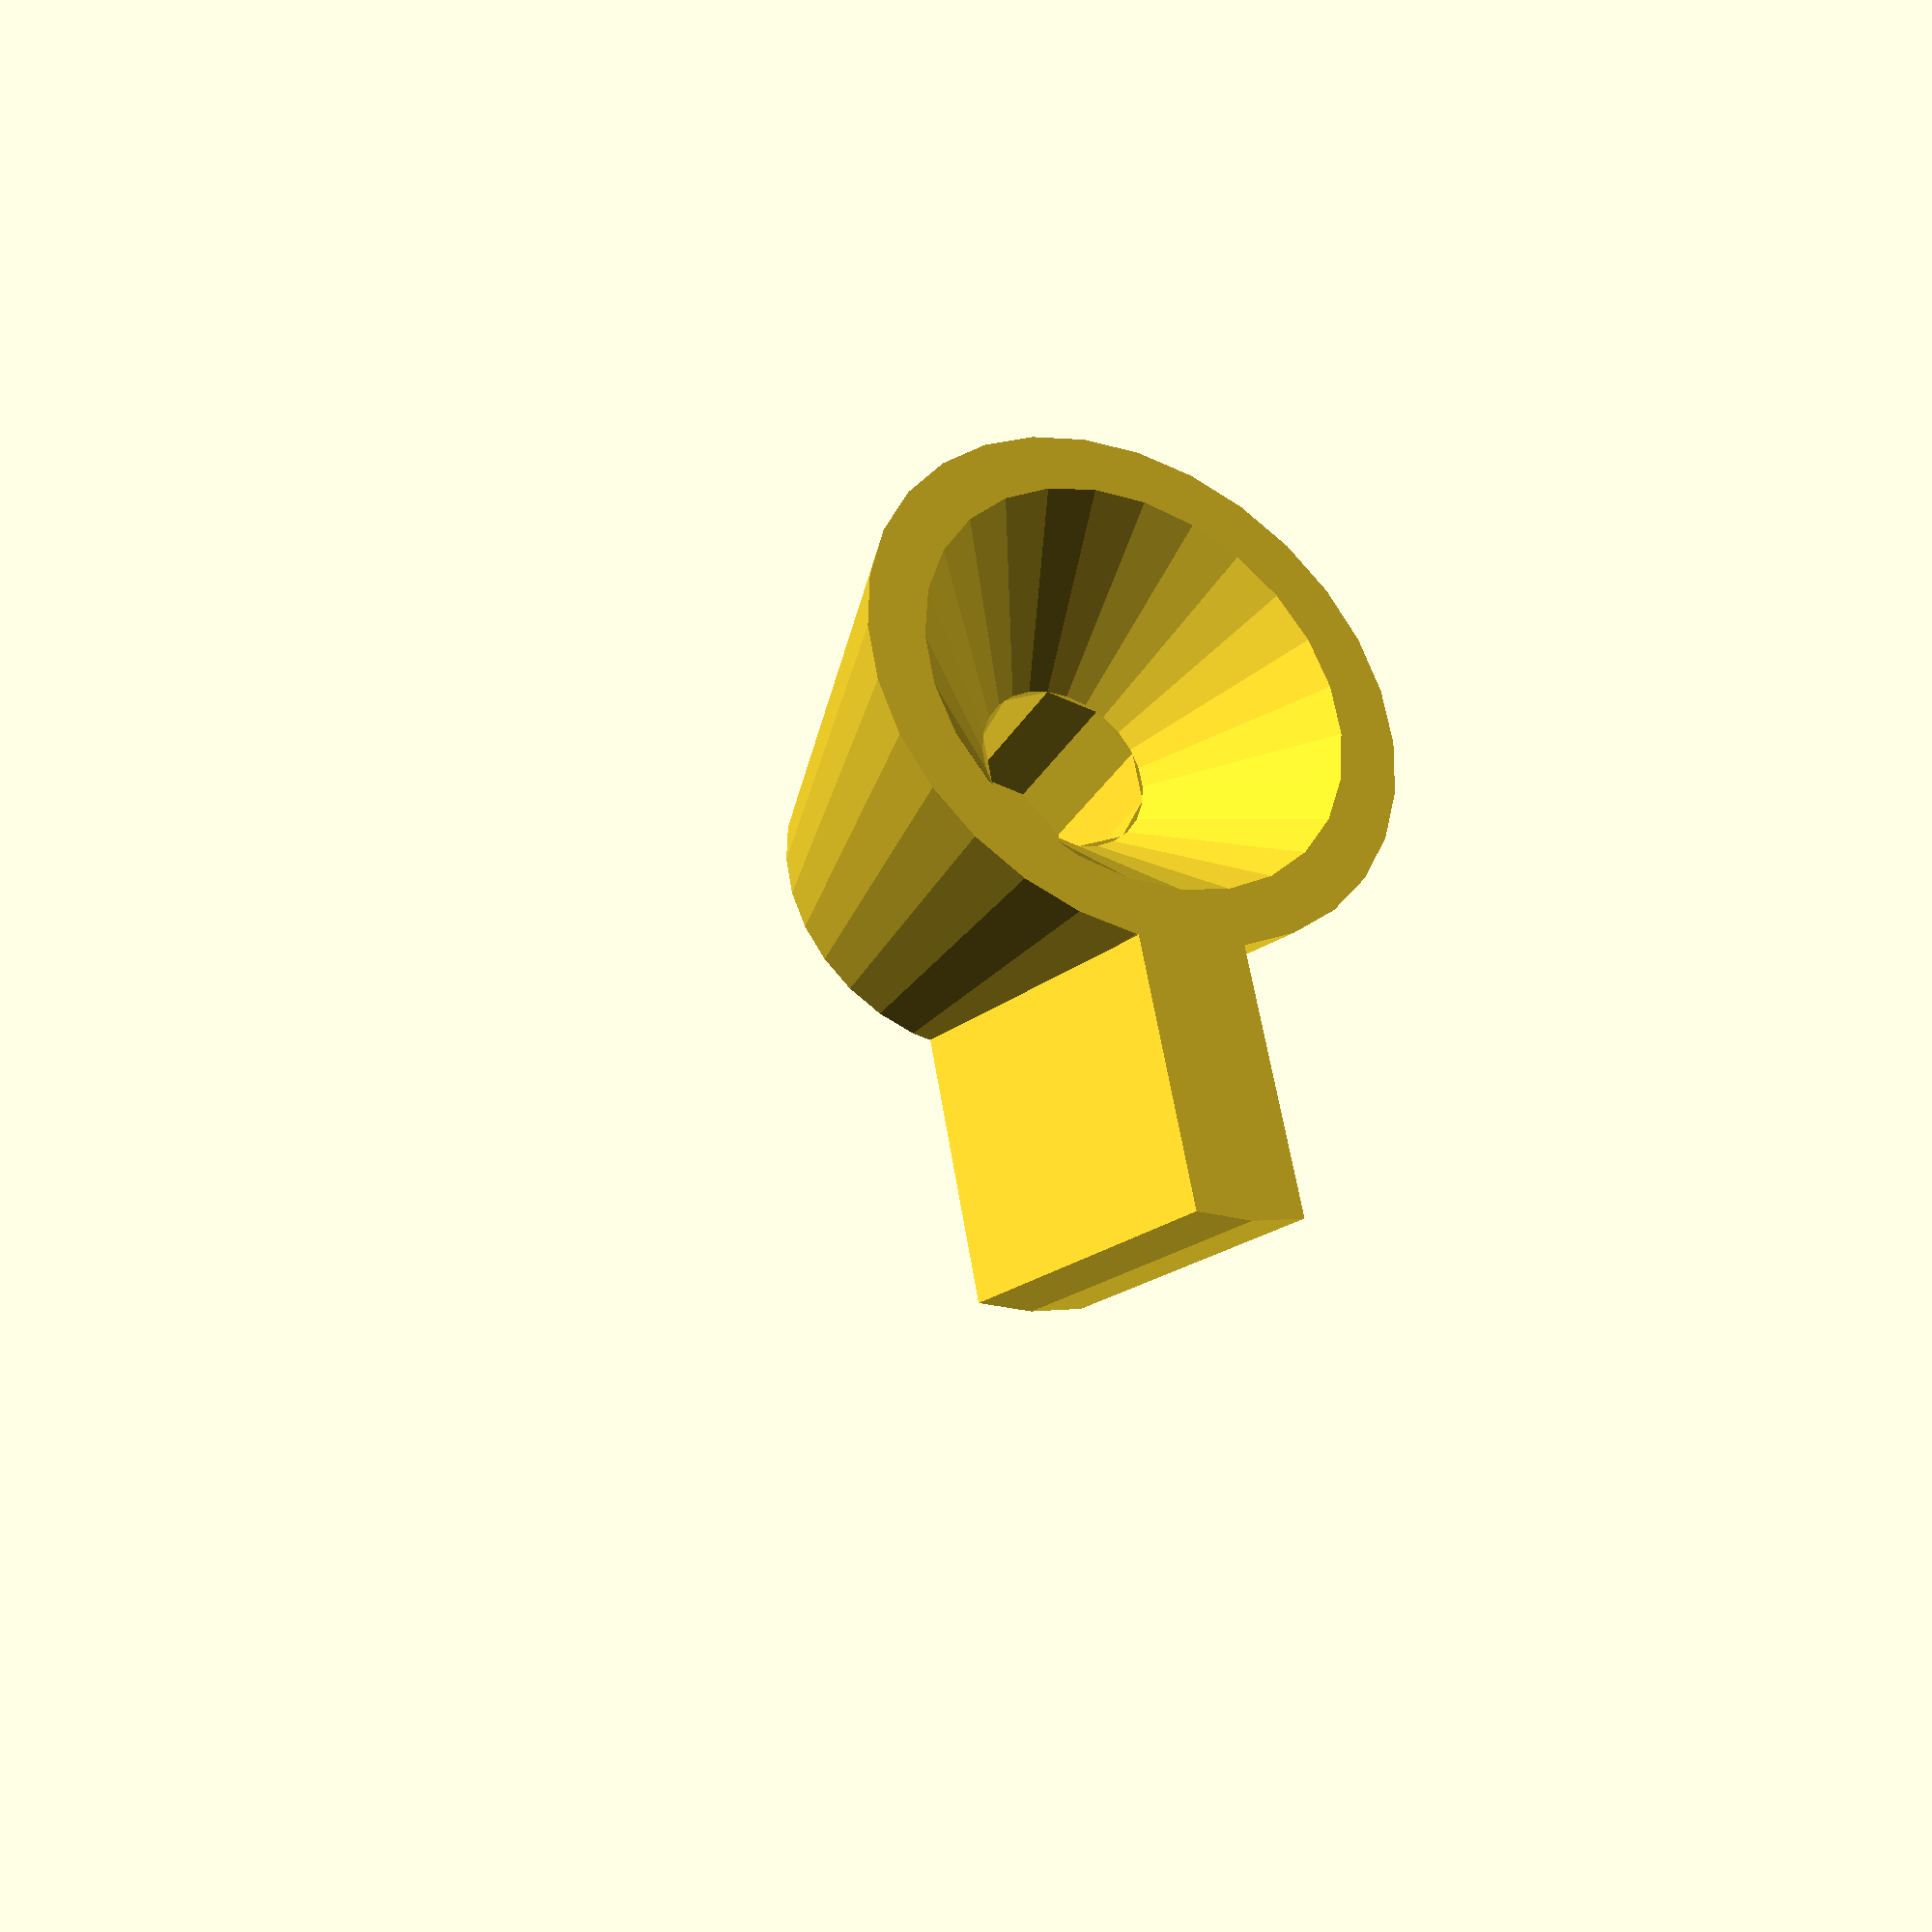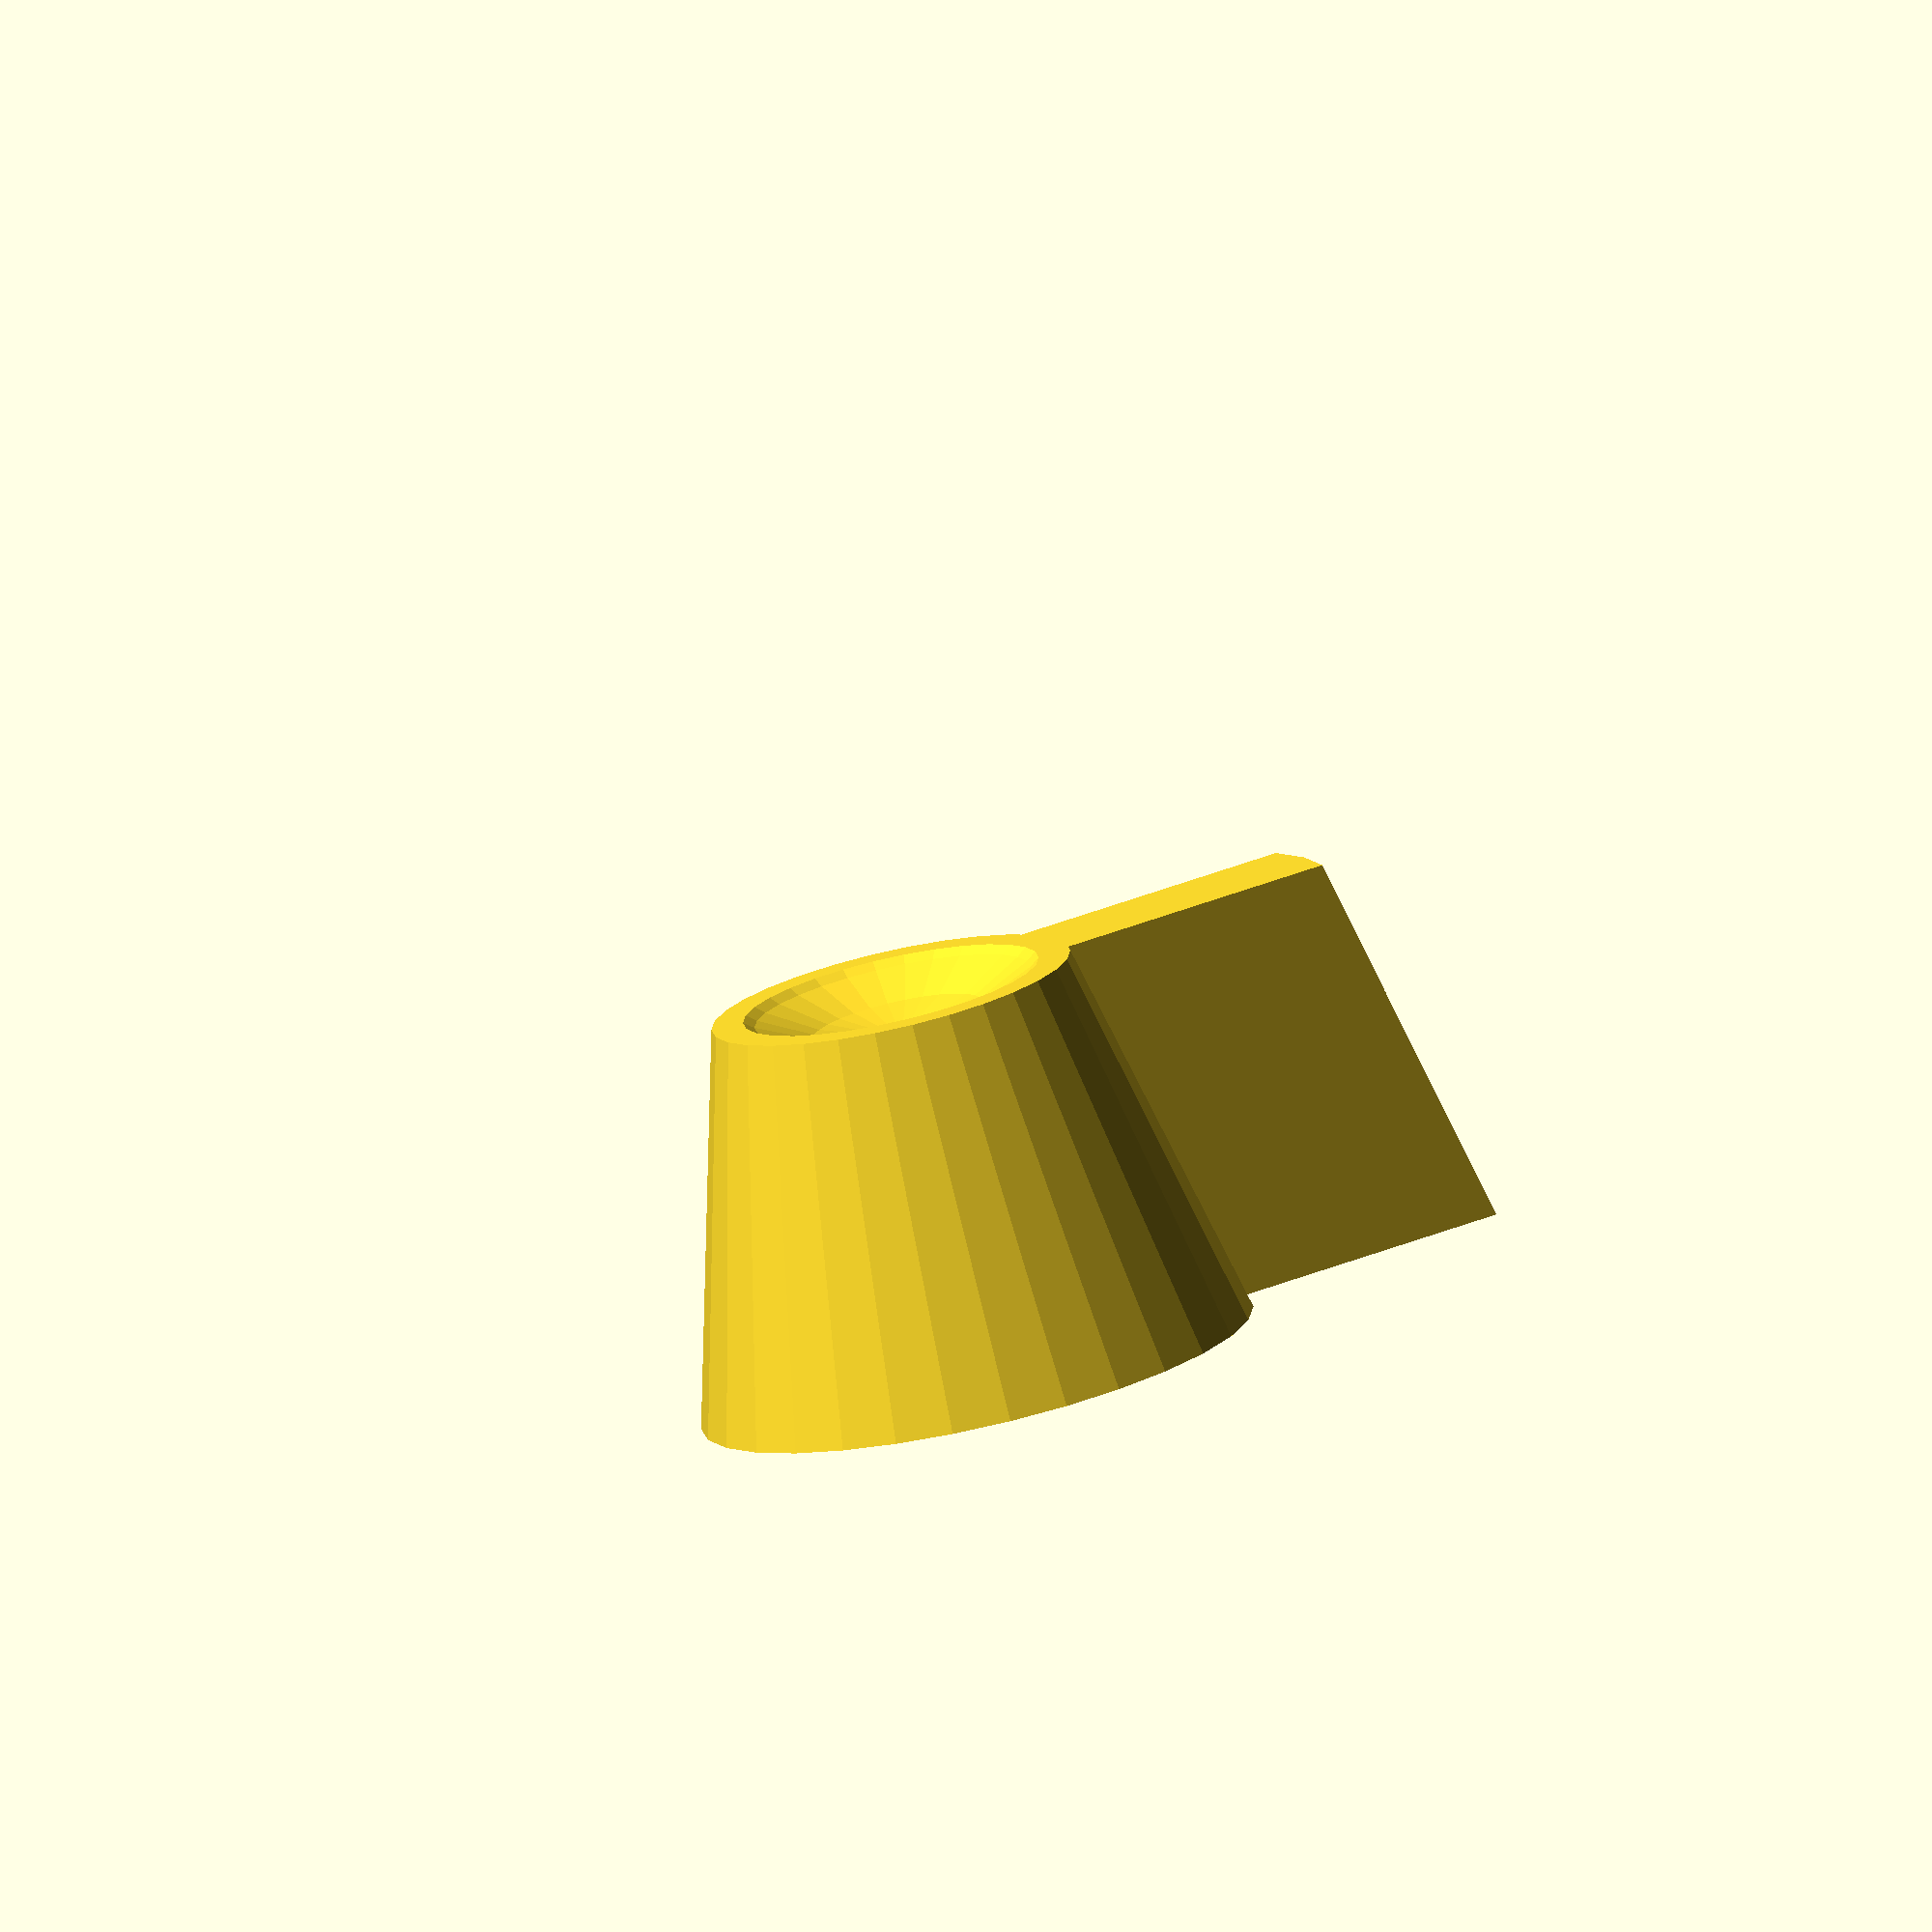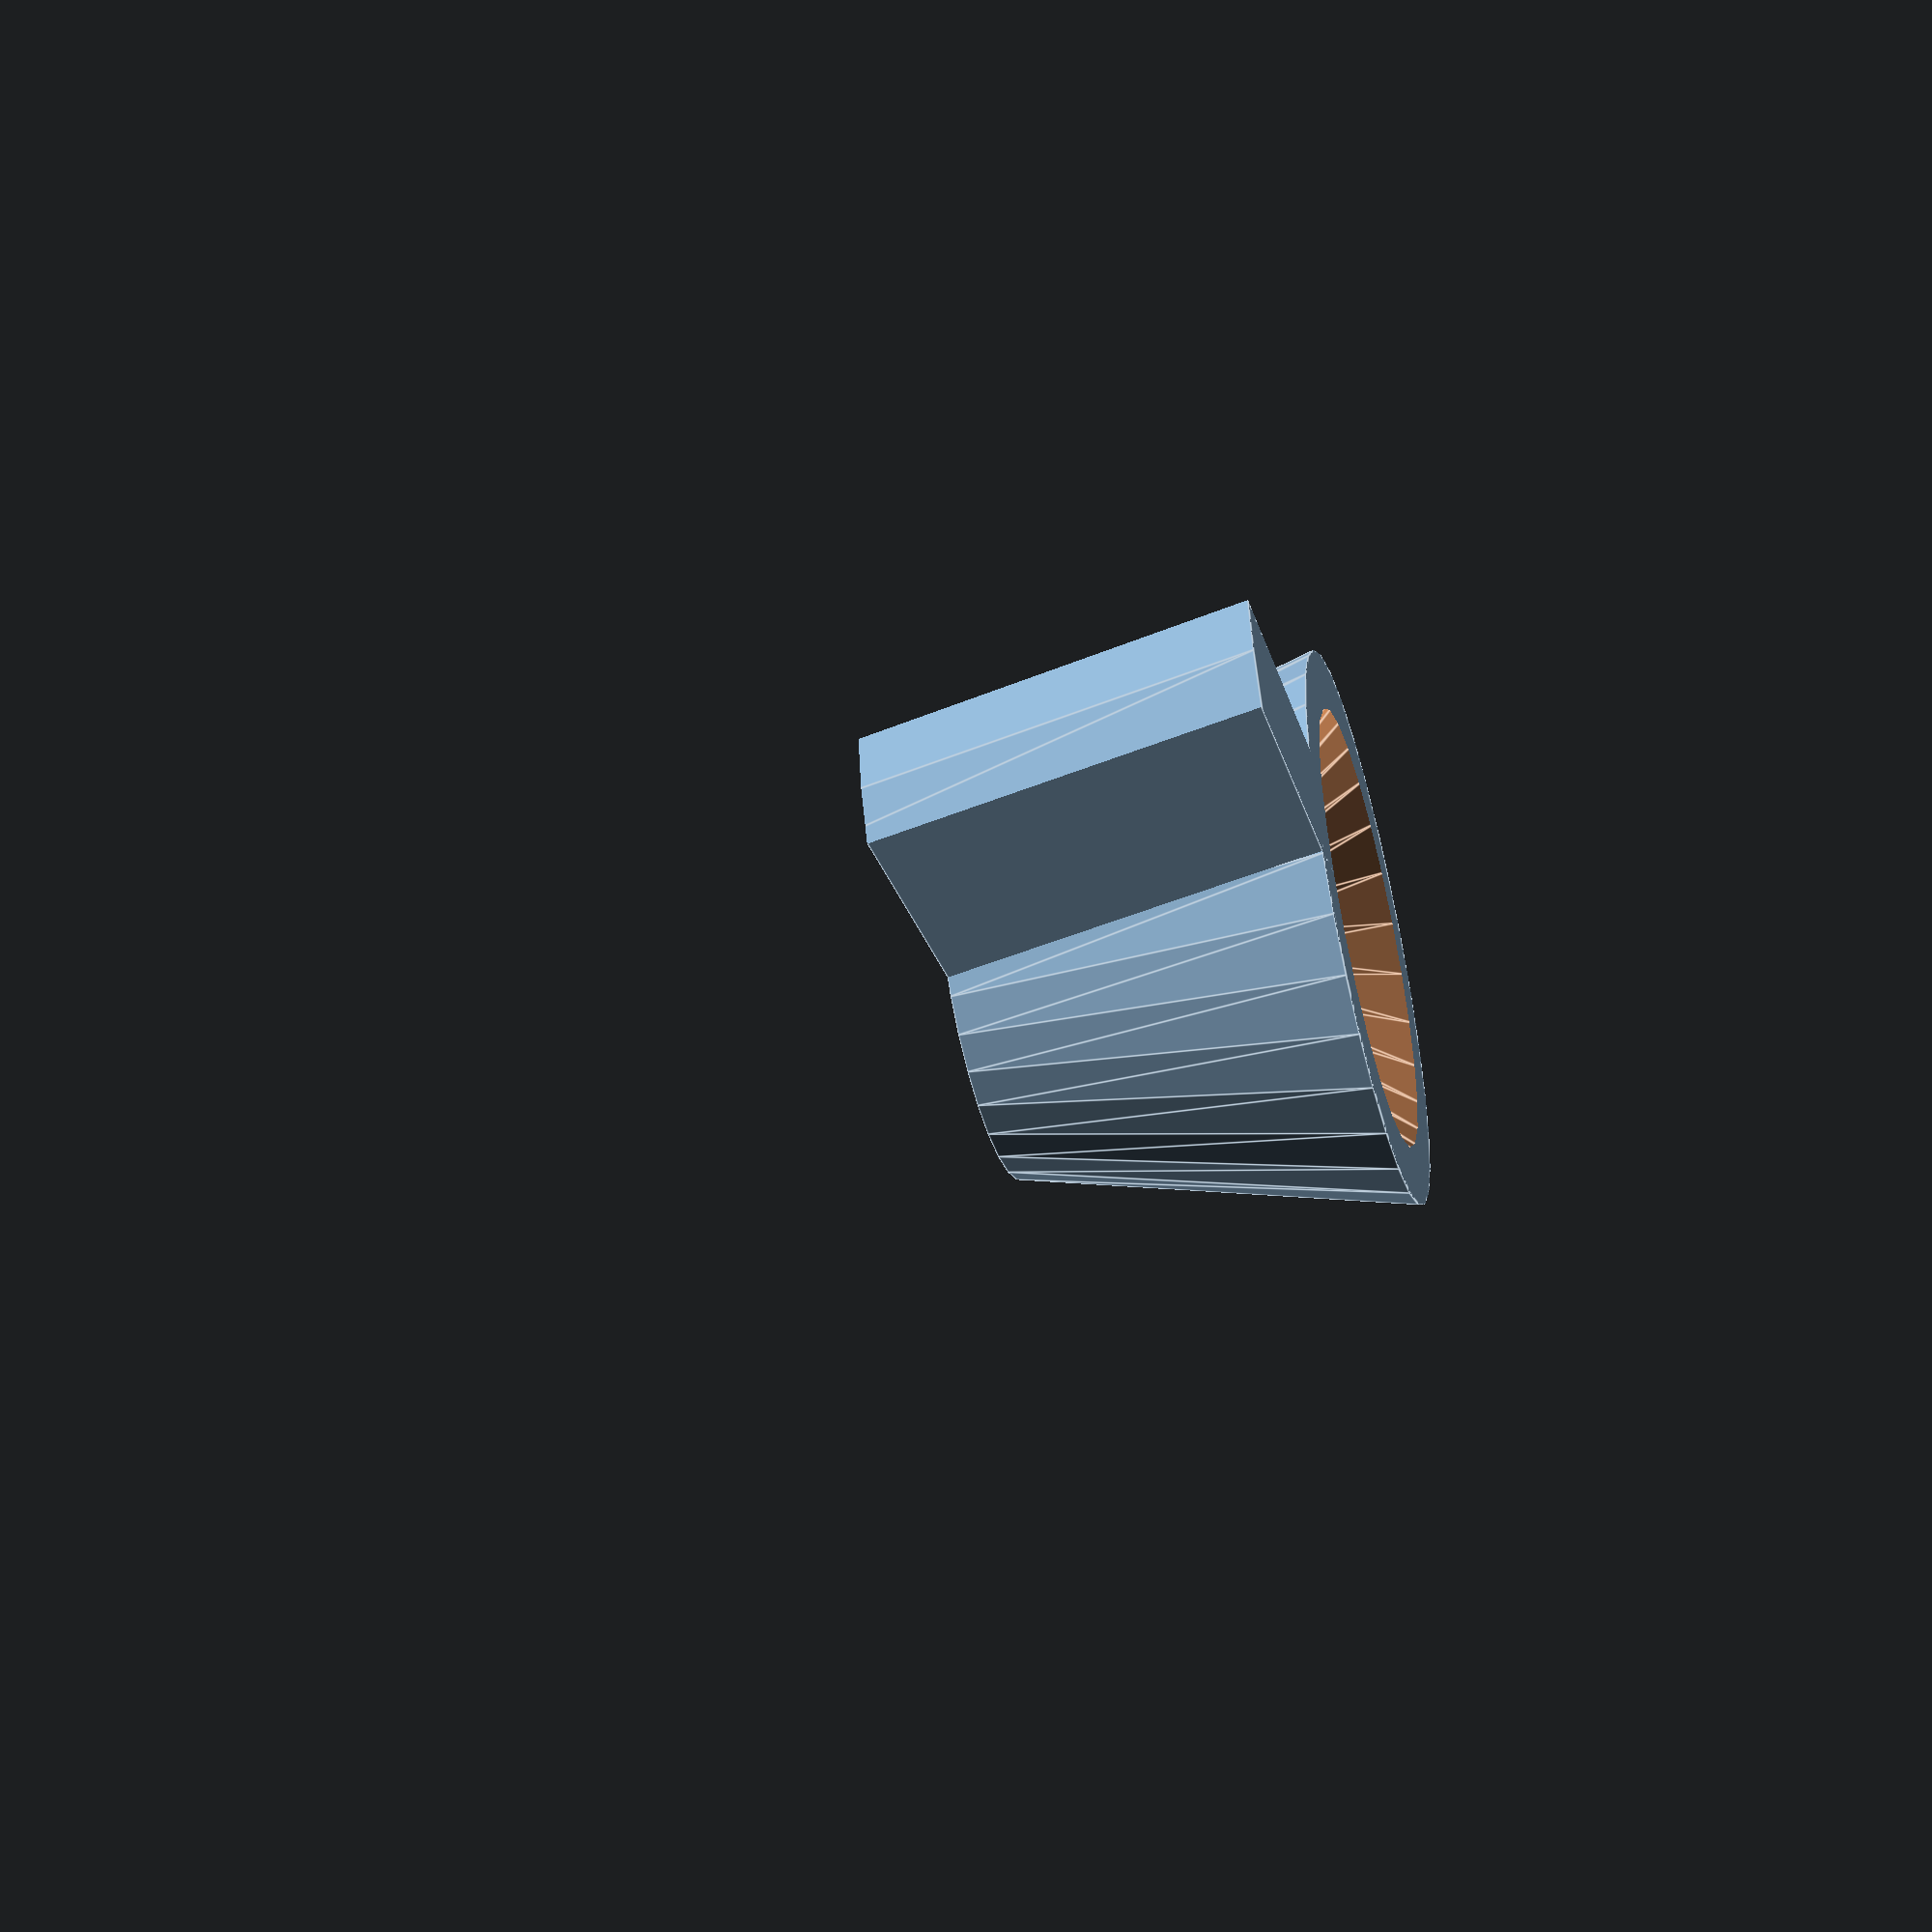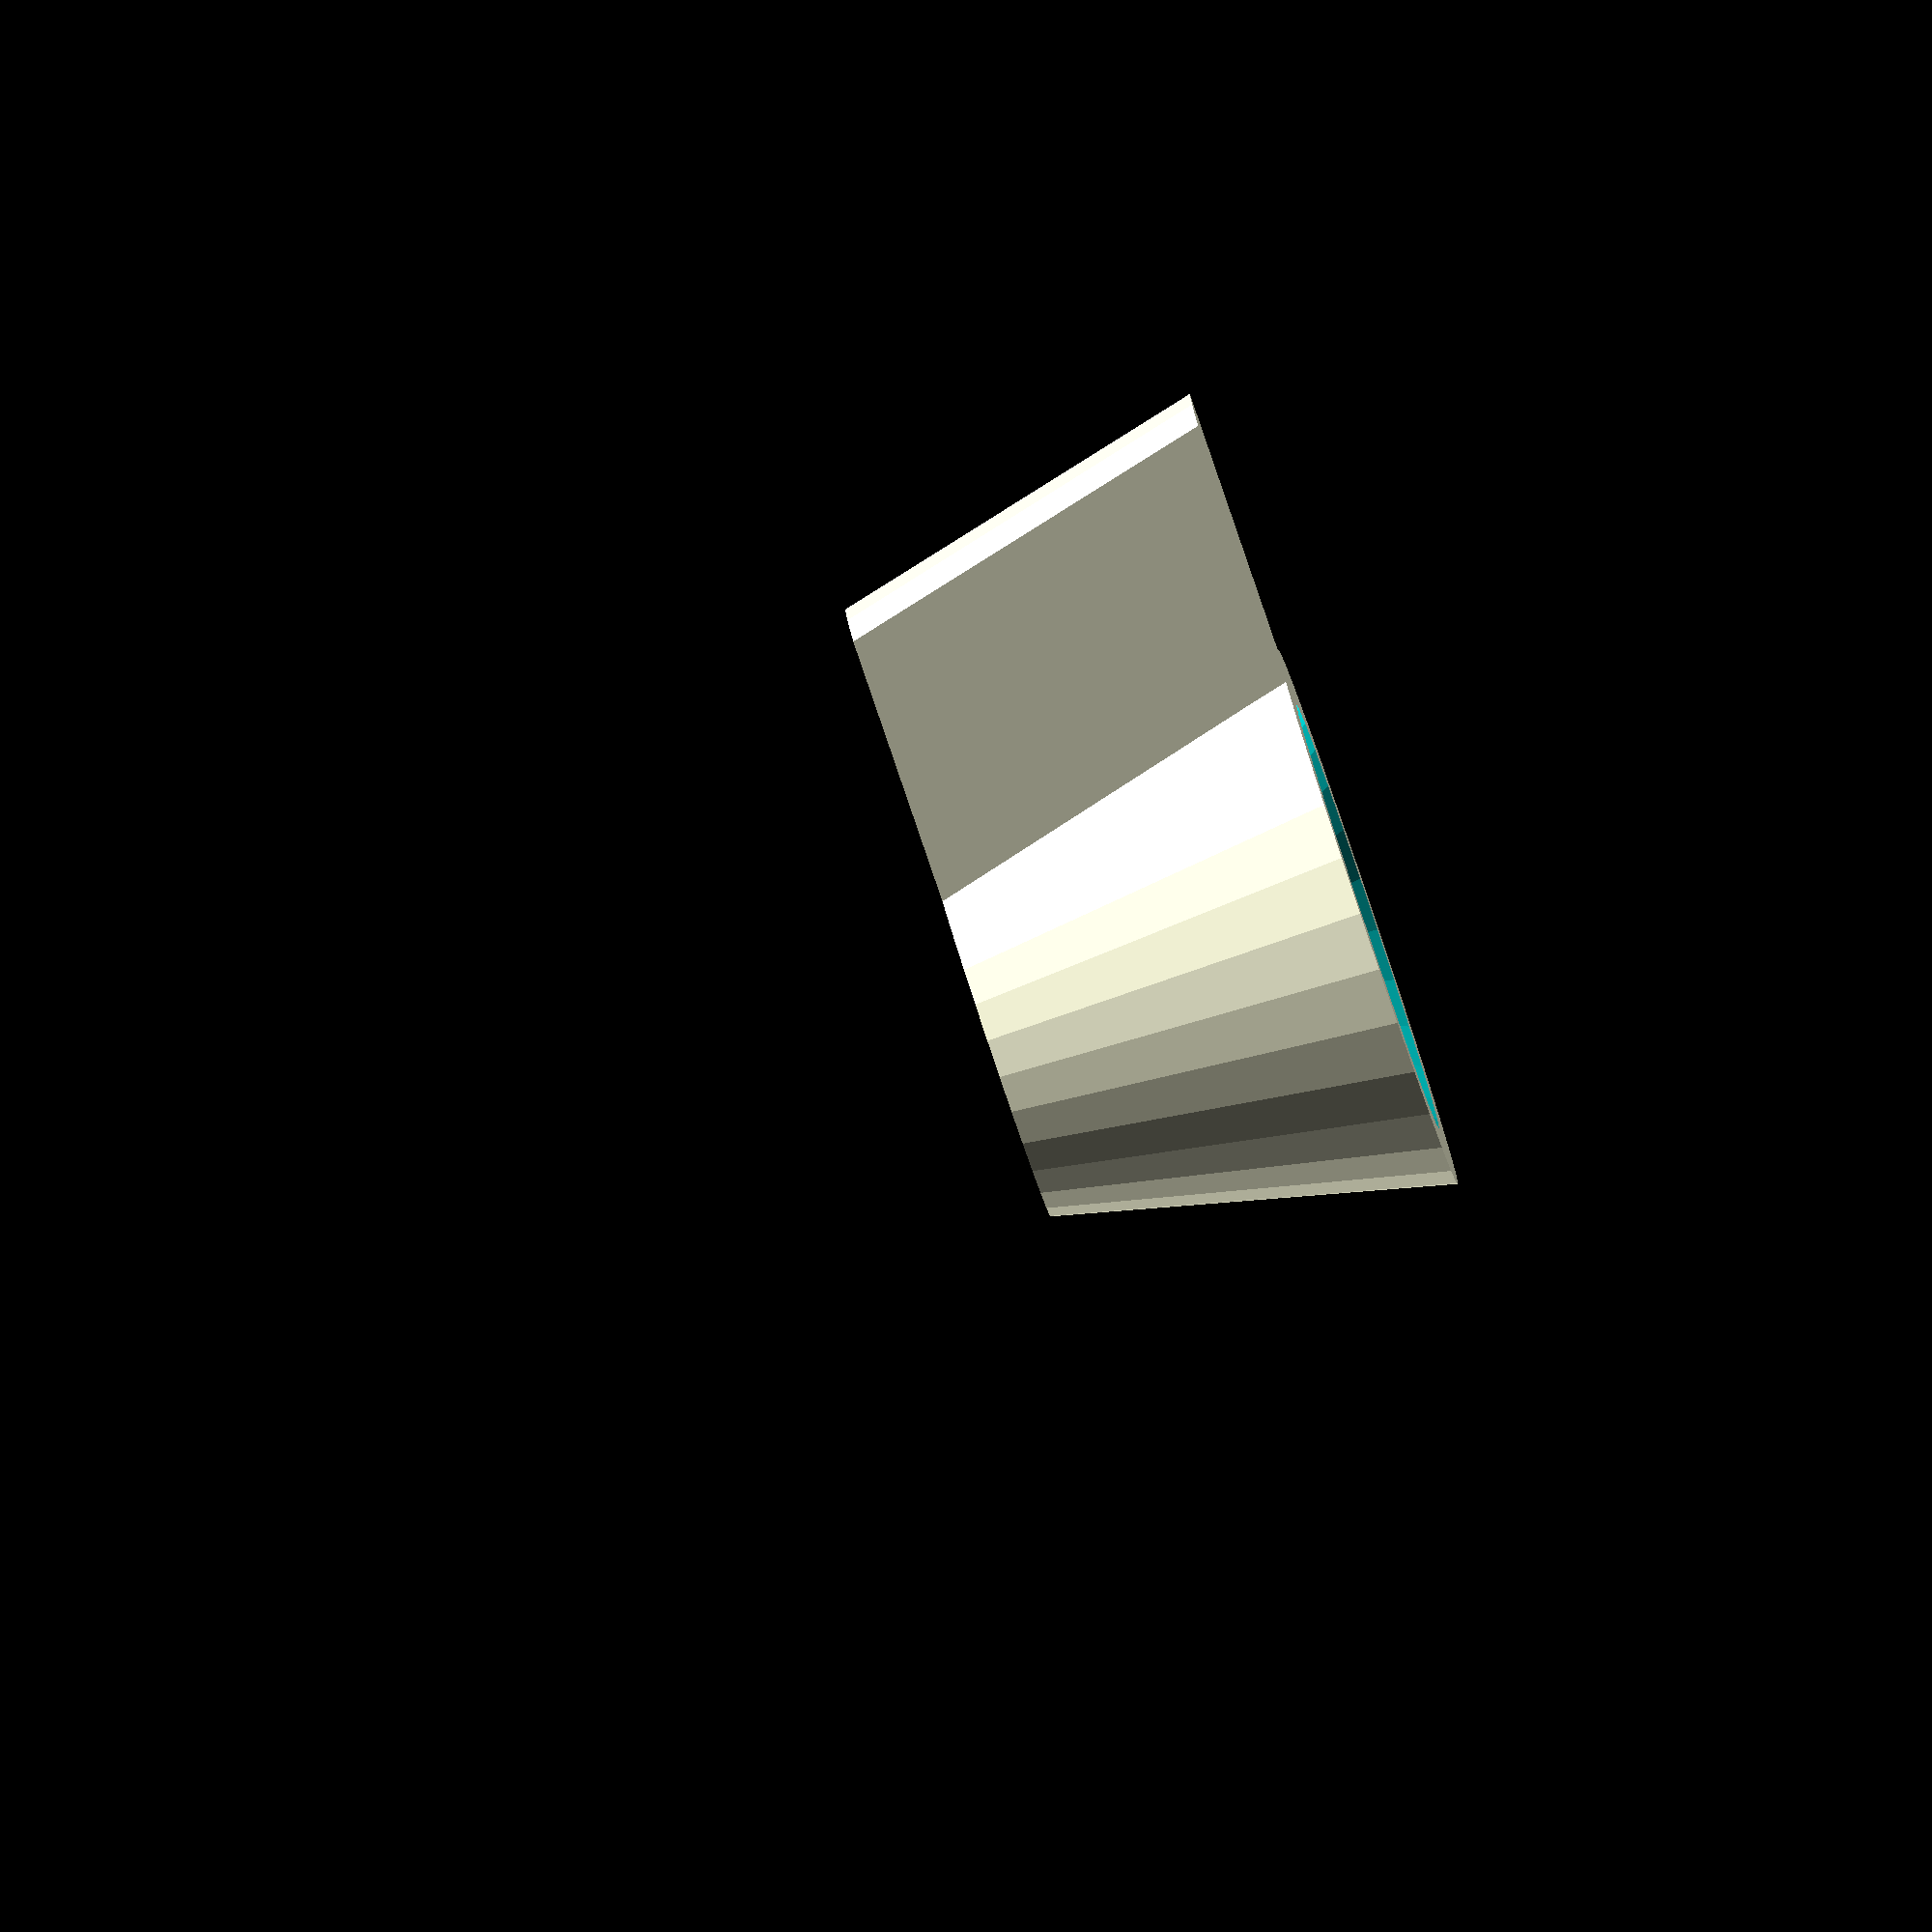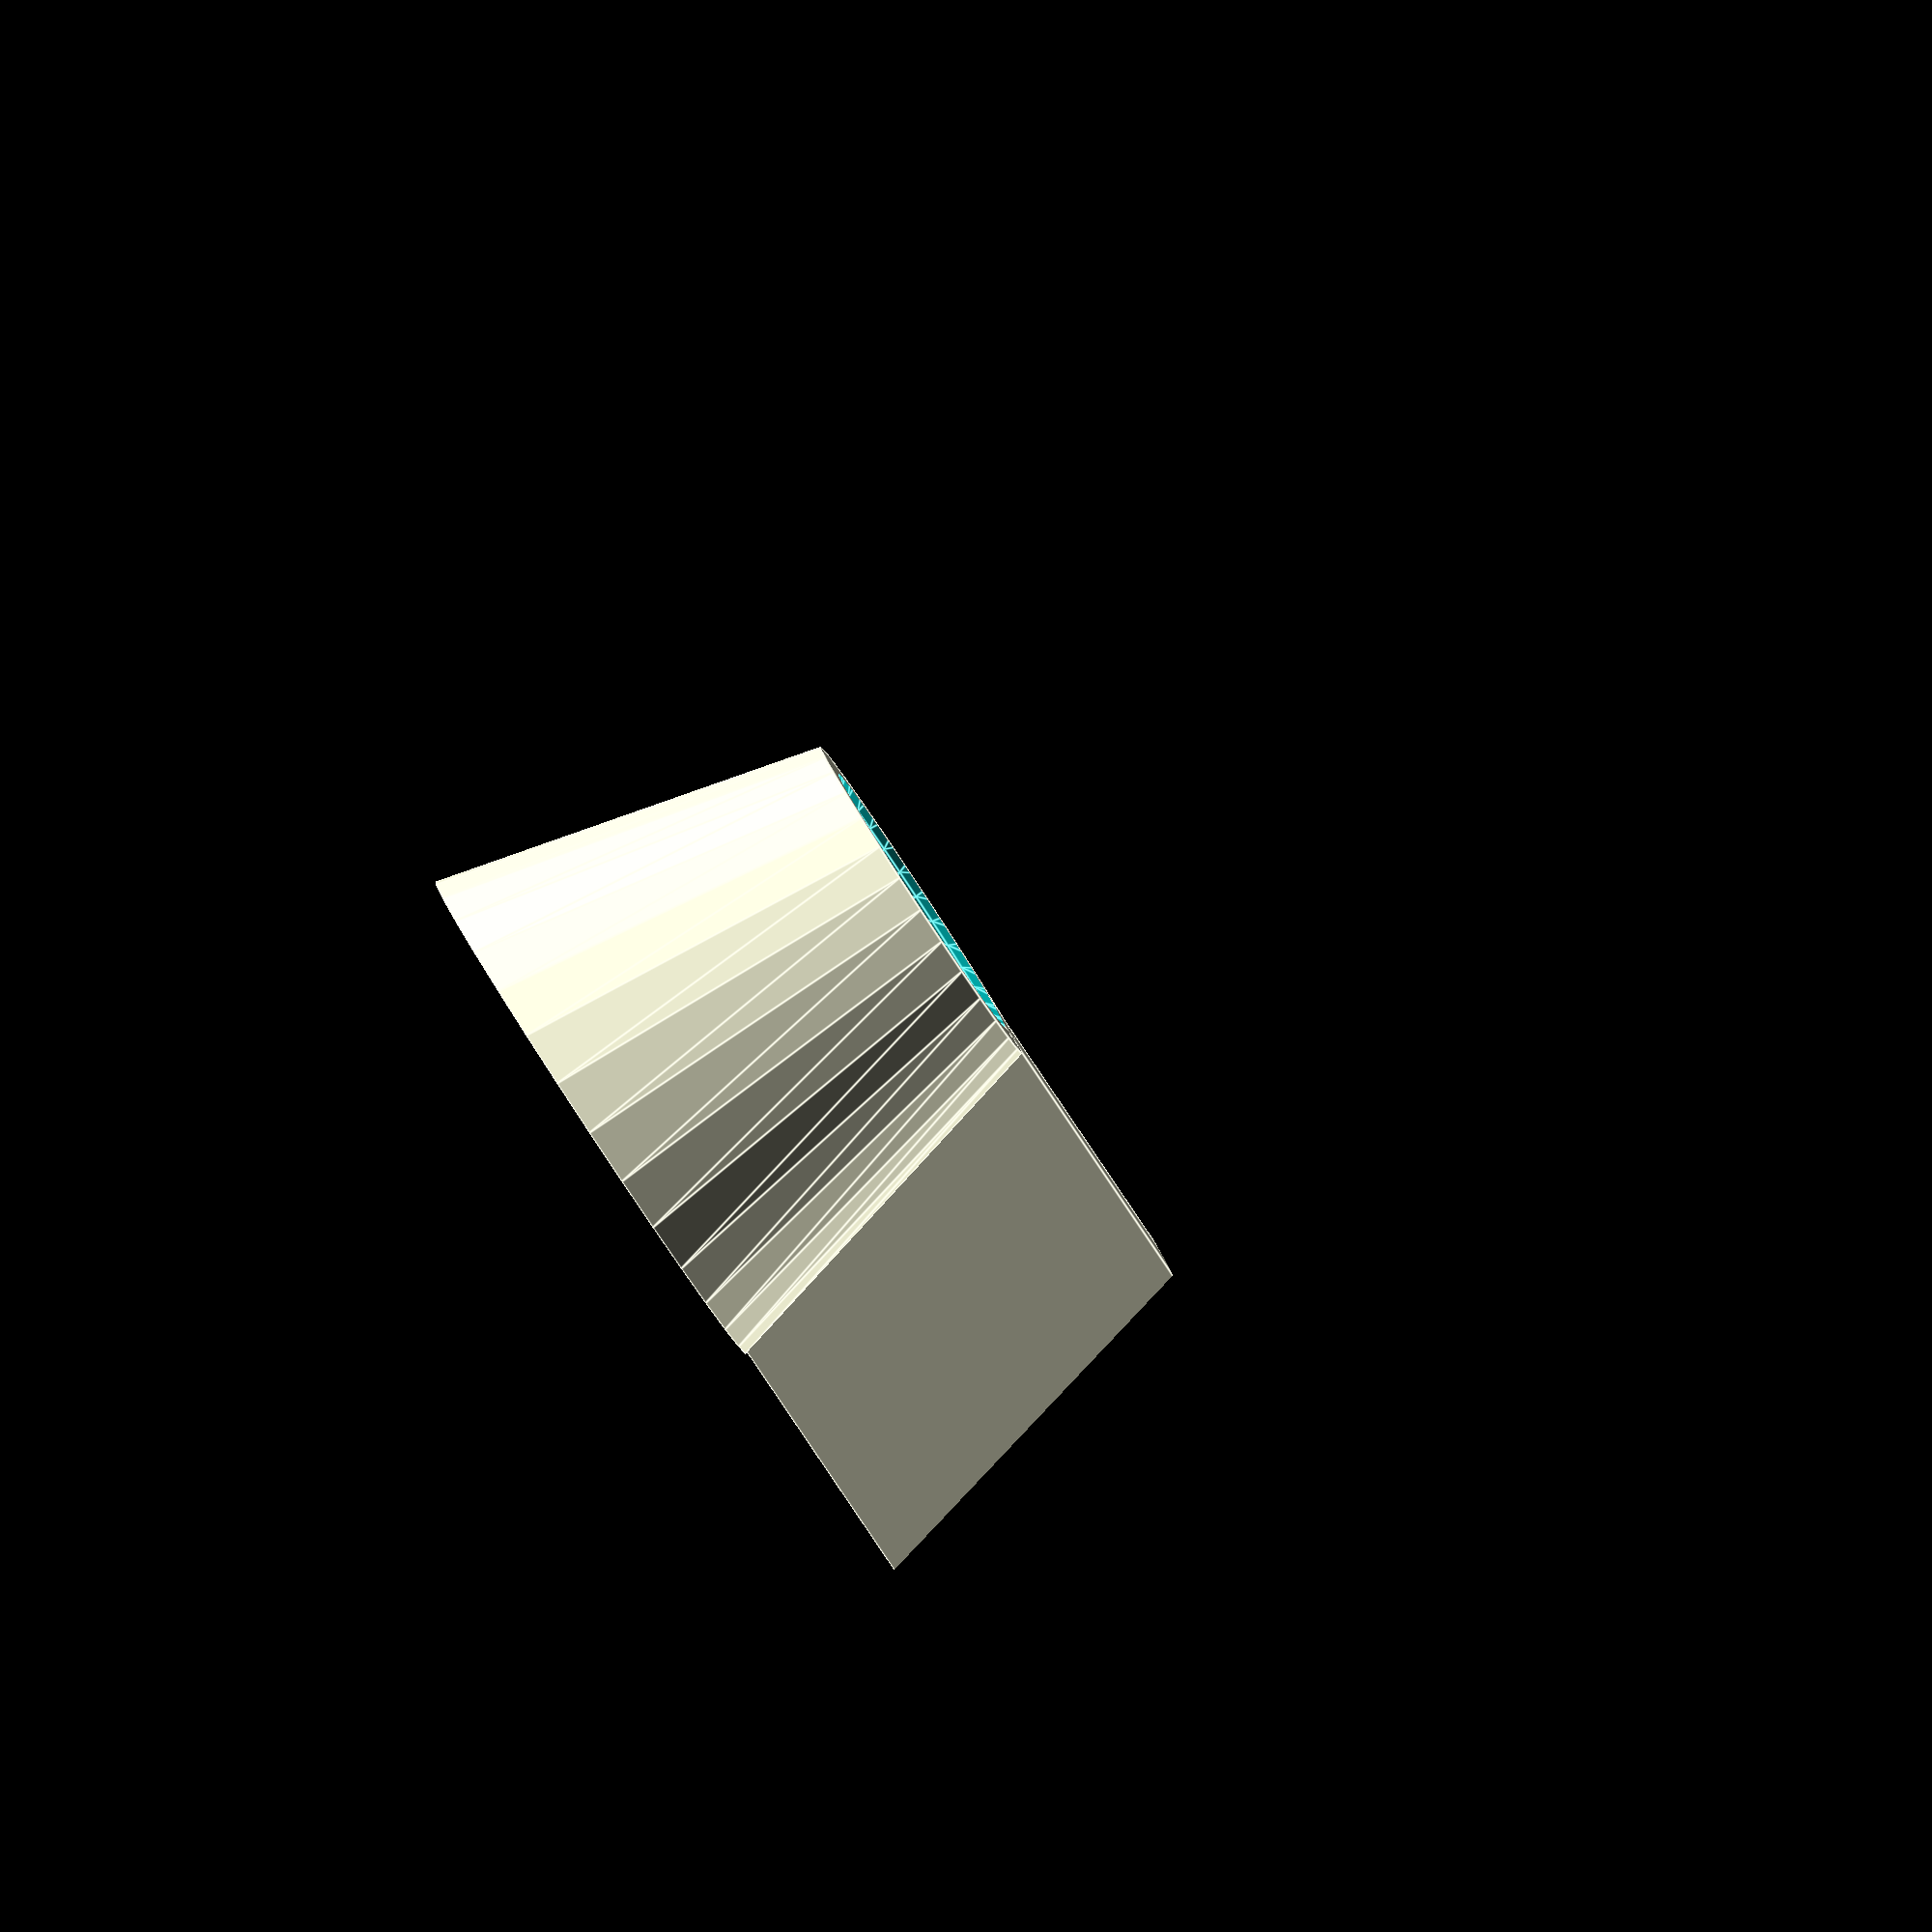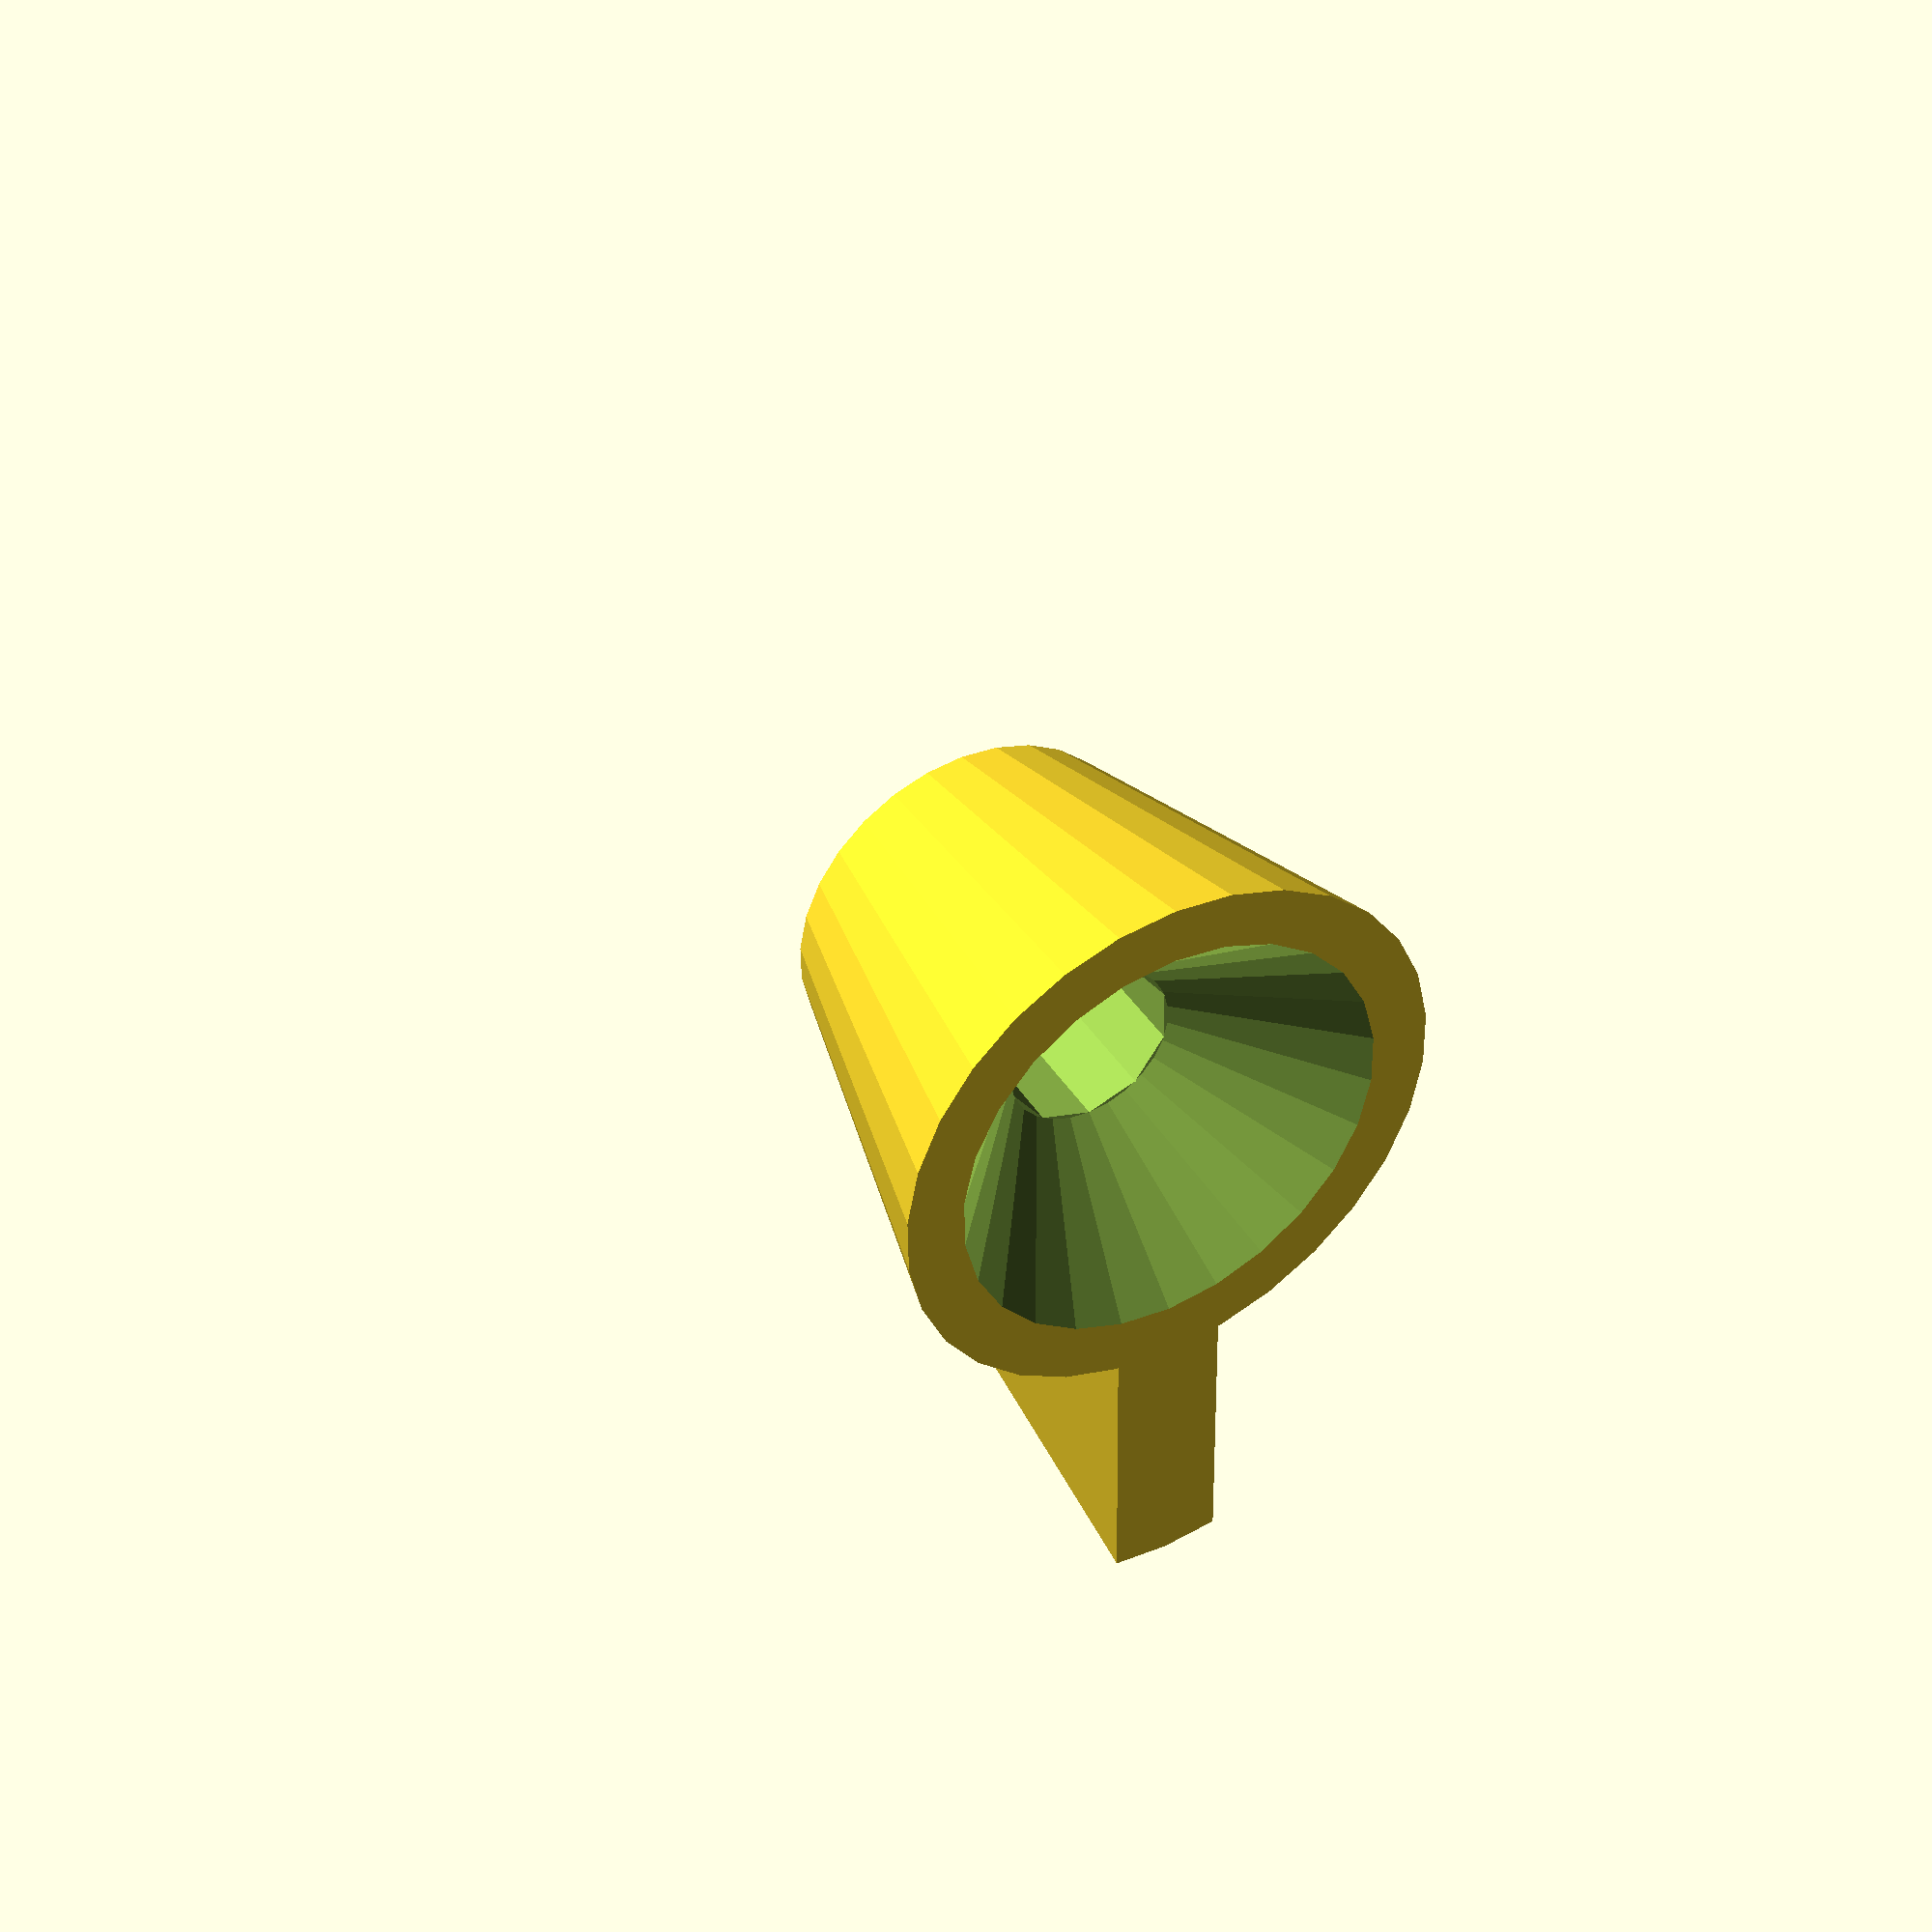
<openscad>
post_diameter_tolerance = 0.2;
post_diameter = 6 + post_diameter_tolerance;
post_height = 11; 

knob_height = 14;
knob_bottom_r = 10;
knob_top_r = 6.5;
knob_wing_w = 4;

full_part();

module full_part() {
    difference() {
        union() {
            knob();
            wing();
        }
        
        union() {
            dimple();
            mount();
            hollow();
        }
    }
}

module knob() {
    cylinder(h=knob_height, r1 = knob_bottom_r, r2 = knob_top_r);
}

module dimple() {
    translate([0, 0, knob_height*1.6])
        sphere(r=knob_bottom_r);
}

module wing() {
    intersection() {
        translate([0, -knob_wing_w / 2, 0]) {
            cube([4 * knob_top_r, knob_wing_w, knob_height]);
        }
        
        scale([2, 2, 2]) {
            knob();
        }
    }
}

module mount() {
    cylinder(h = post_height, r = post_diameter / 2);
}

module hollow() {
    translate([0, 0, -0.1]) {
        cylinder(h = post_height / 2, r1 = knob_bottom_r - 2, r2 = post_diameter/2);
    }
}


</openscad>
<views>
elev=32.7 azim=100.6 roll=153.6 proj=p view=solid
elev=257.5 azim=155.1 roll=167.4 proj=o view=wireframe
elev=45.1 azim=17.8 roll=105.6 proj=p view=edges
elev=86.0 azim=13.1 roll=108.6 proj=o view=wireframe
elev=86.5 azim=342.5 roll=303.4 proj=o view=edges
elev=319.0 azim=91.0 roll=150.7 proj=p view=wireframe
</views>
